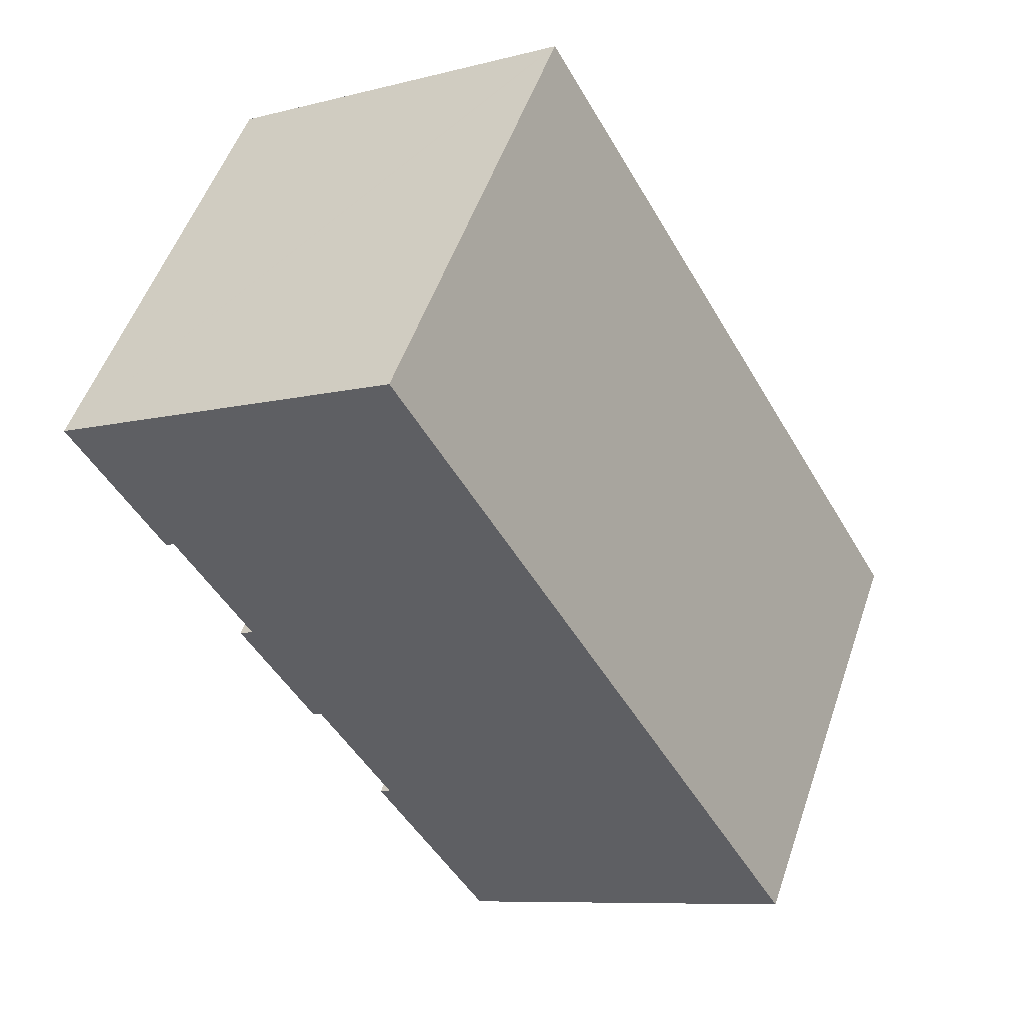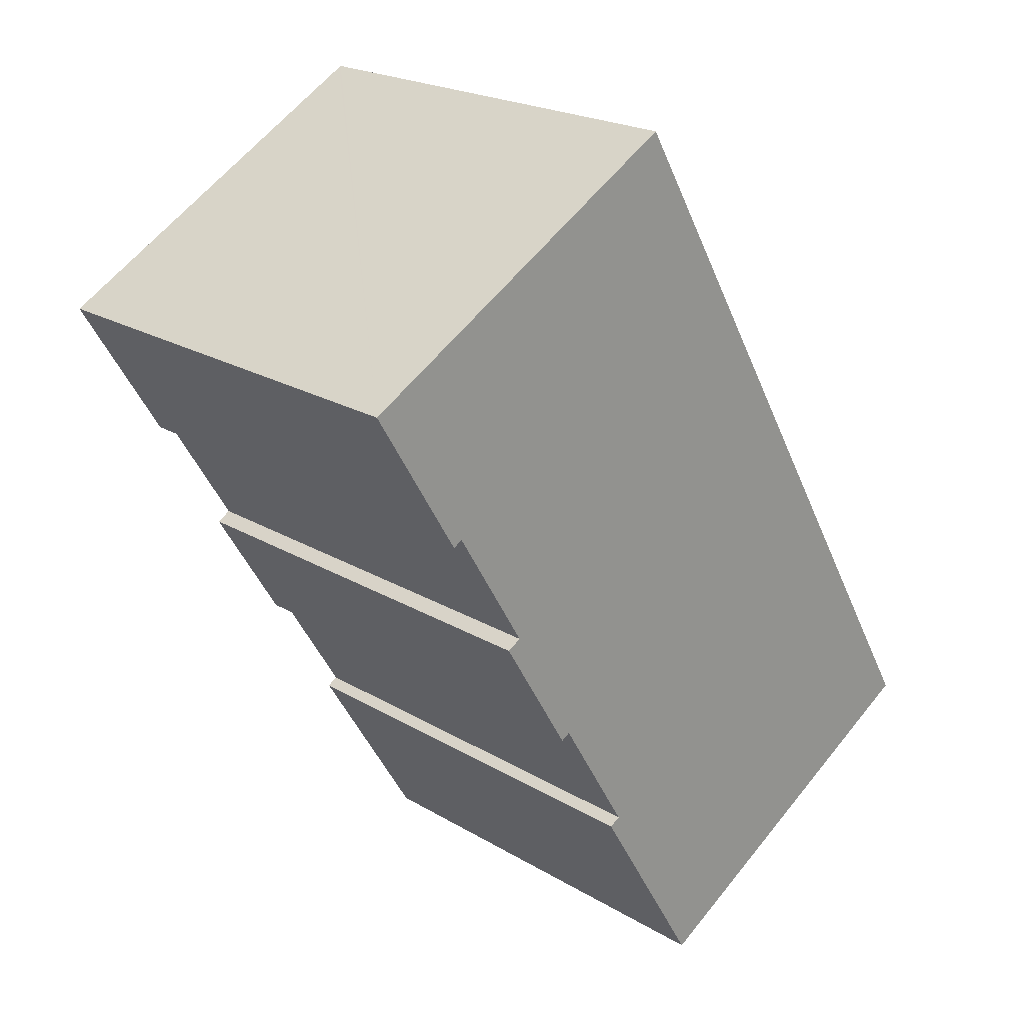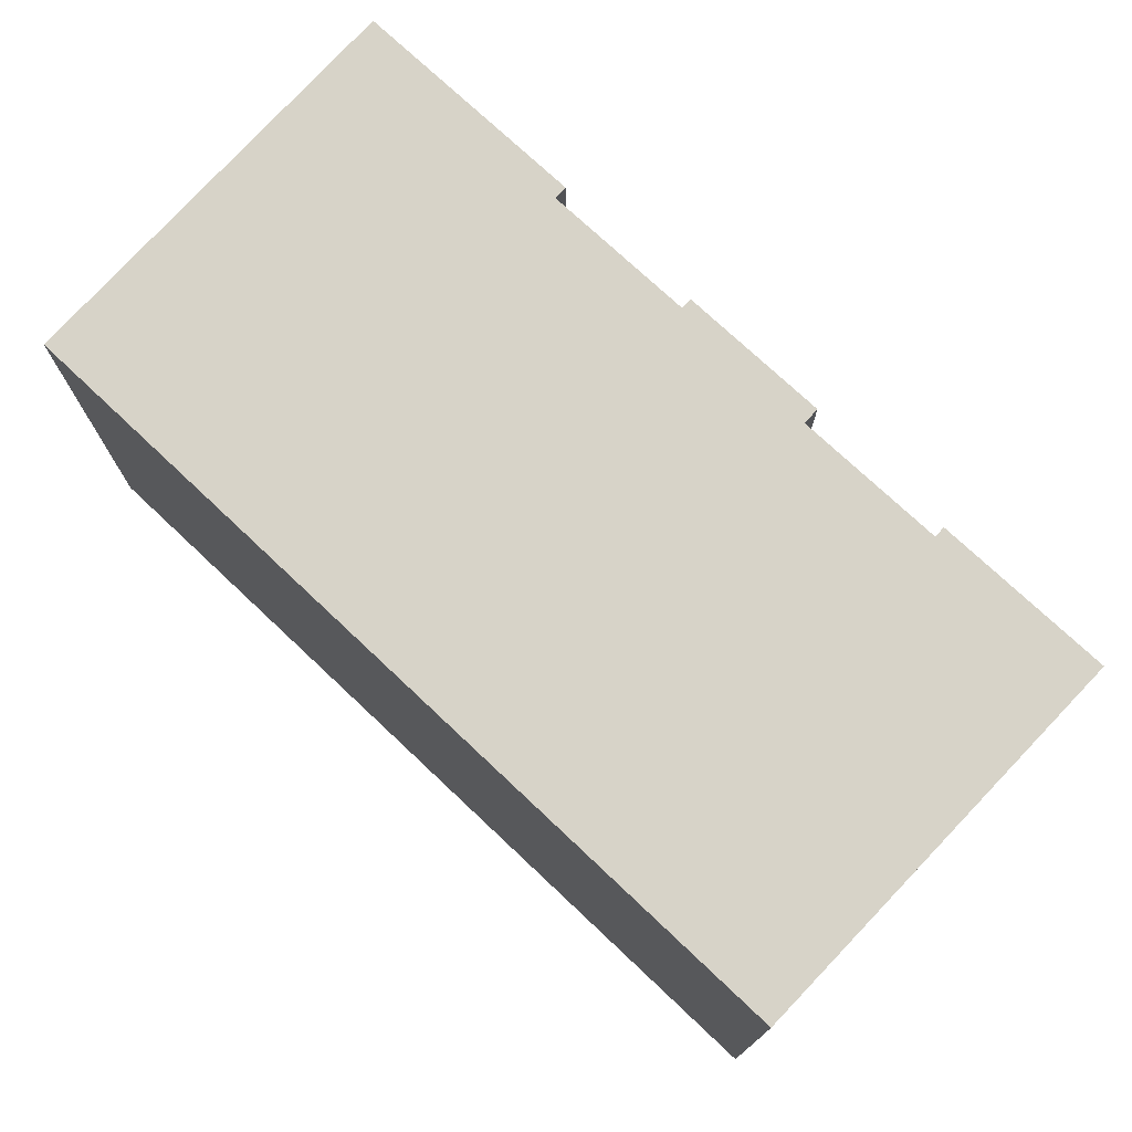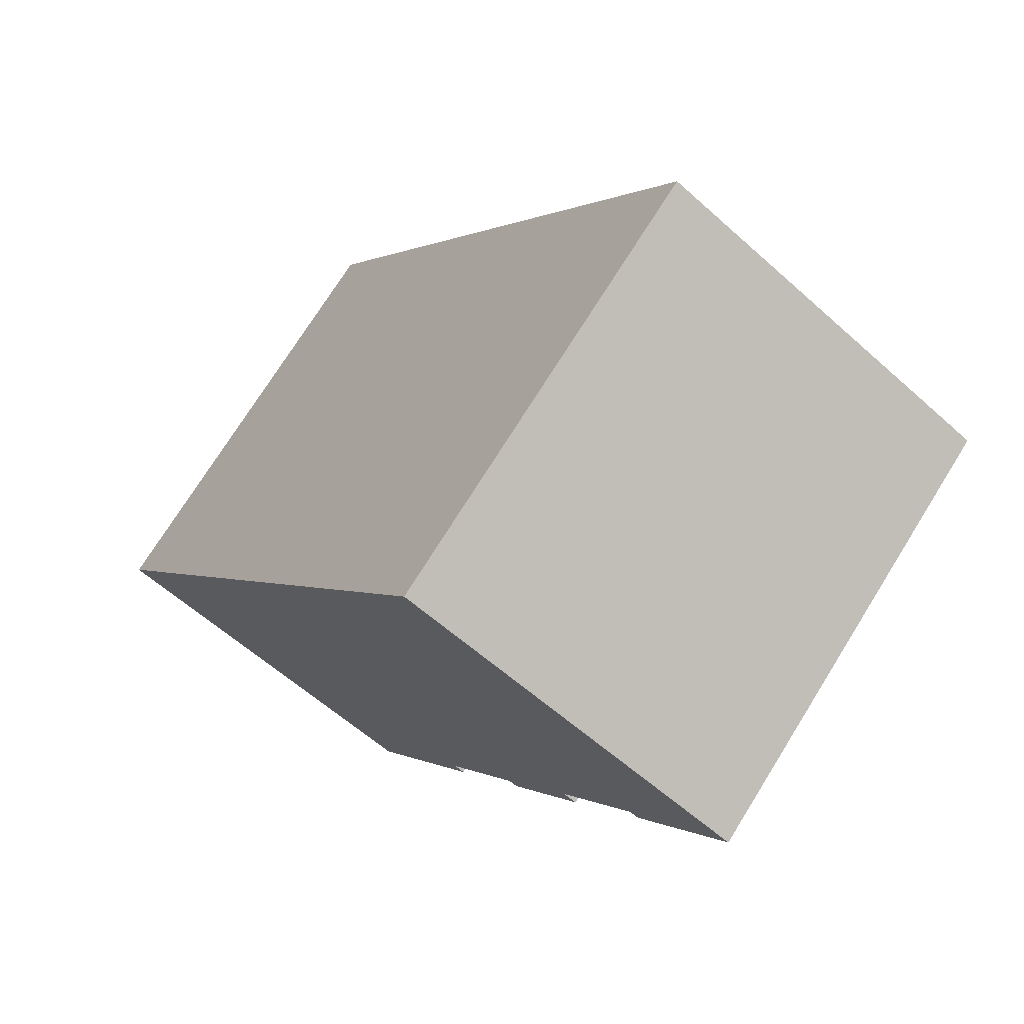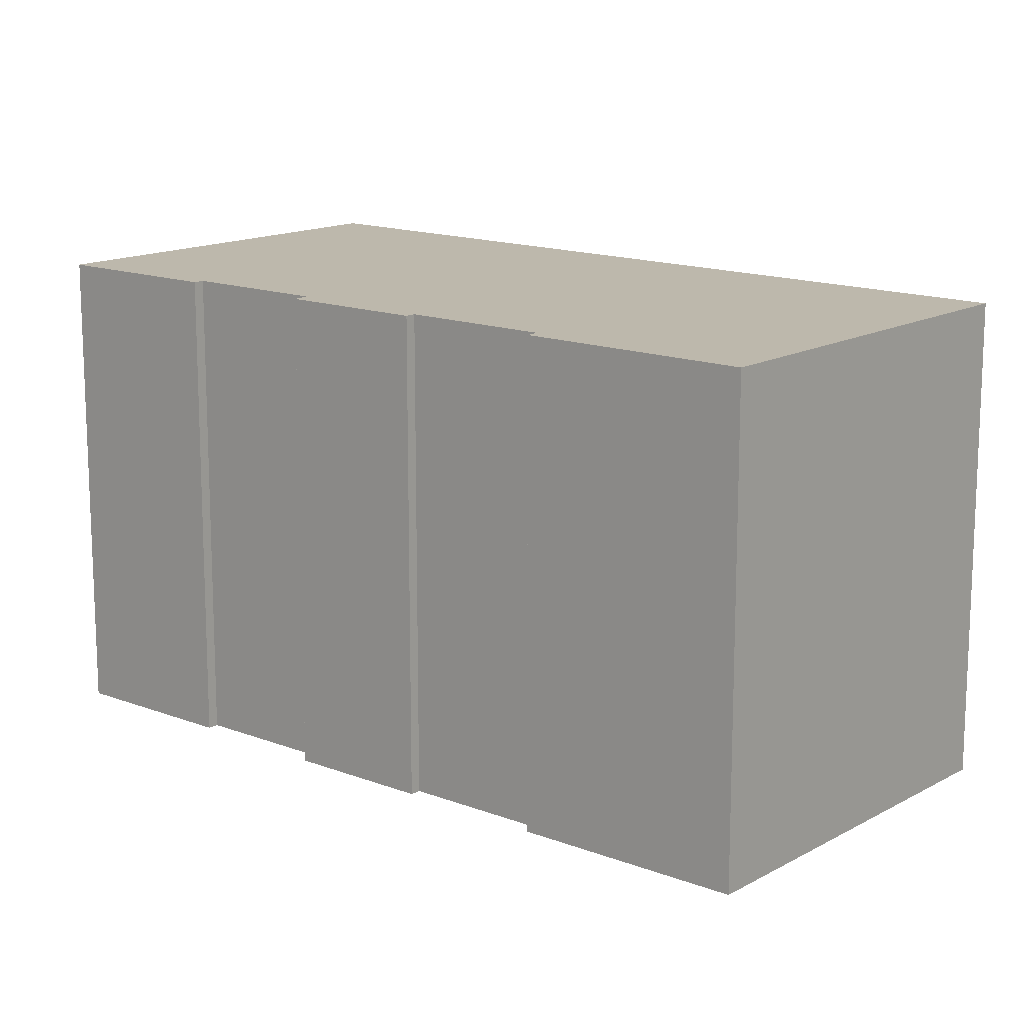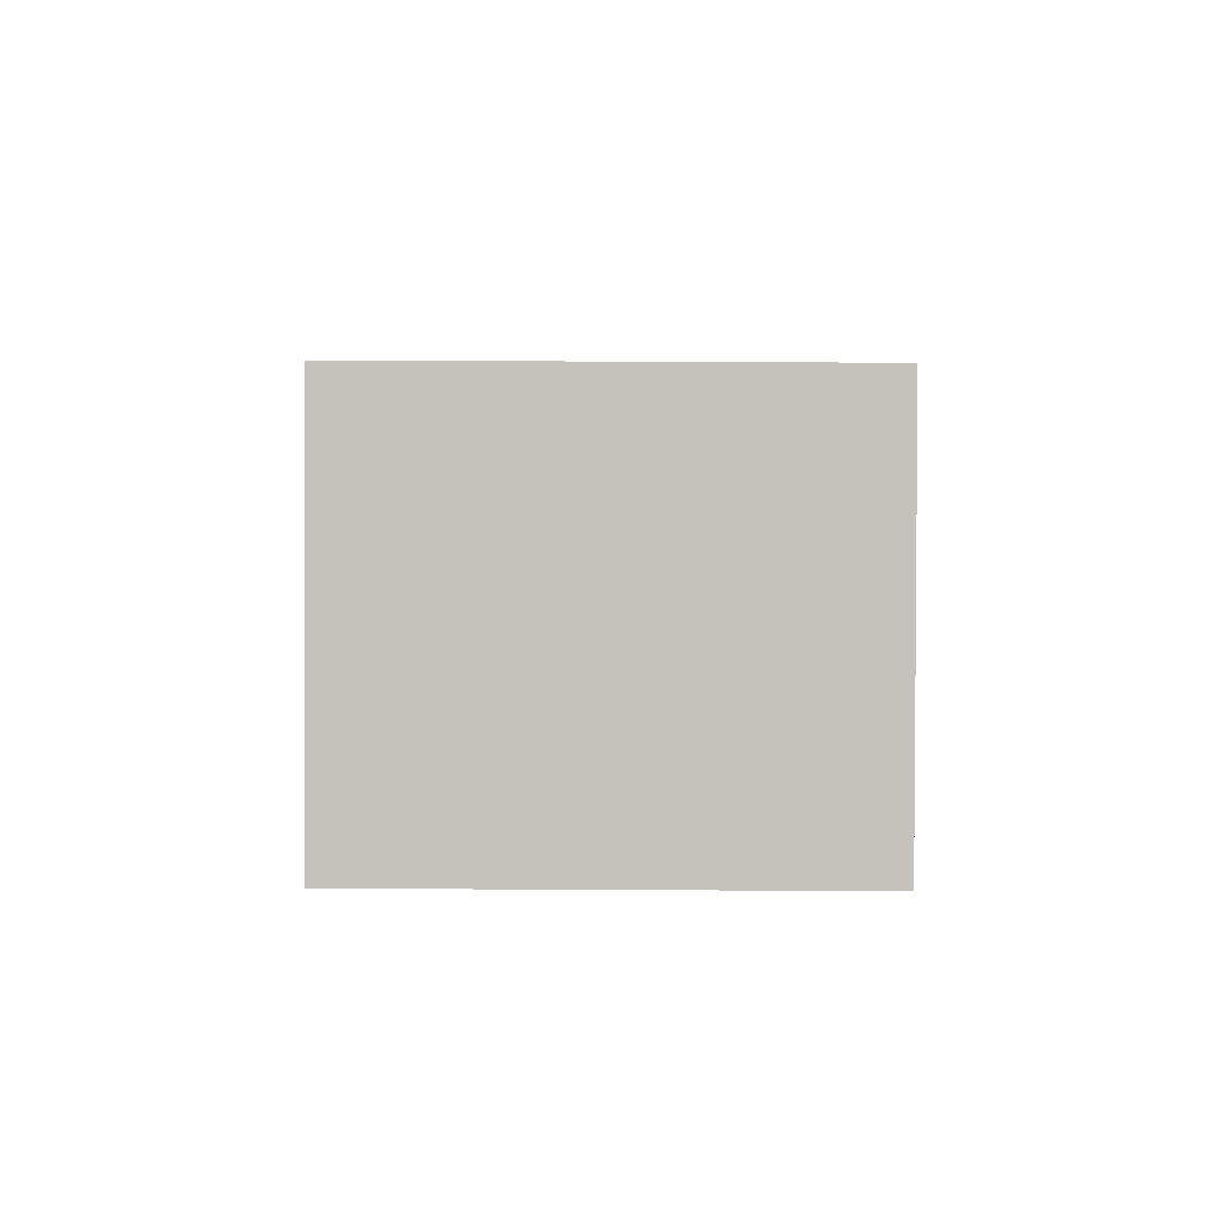
<metadata>
{"format":"obj","ext":"obj","renderer":"f3d","projection":"perspective","resolution":1024,"background":"white","views":[{"elev":52.7,"azim":-161.2,"up":"+Z"},{"elev":21.4,"azim":136.6,"up":"+Z"},{"elev":76.7,"azim":-16.4,"up":"+Y"},{"elev":73.2,"azim":31.9,"up":"+Z"},{"elev":14.7,"azim":160.8,"up":"+Y"},{"elev":61.4,"azim":90.3,"up":"+Z"}]}
</metadata>
<code>
v  0 12.63 7.734e-16
v  12.49 12.63 -0.292
v  9.327 12.63 -5.558
v  12.22 12.63 -0.132
v  12.19 12.63 -0.112
v  14.22 12.63 3.271
v  8.782 12.63 15.05
v  14.61 12.63 3.362
v  16.08 12.63 6.674
v  16.46 12.63 6.445
v  16.16 12.63 6.624
v  16.75 12.63 7.792
v  18.09 12.63 10.03
v  20.76 12.63 13.9
v  20.5 12.63 14.05
v  11.36 12.63 19.34
v  11.31 12.63 19.37
v  18.34 12.63 9.878
v  14.47 12.63 3.121
v  16.46 -3.946e-16 6.445
v  14.47 -1.911e-16 3.121
v  14.61 -2.059e-16 3.362
v  14.22 -2.003e-16 3.271
v  12.19 6.858e-18 -0.112
v  12.49 1.788e-17 -0.292
v  9.327 3.403e-16 -5.558
v  20.76 -8.511e-16 13.9
v  18.34 -6.049e-16 9.878
v  18.09 -6.141e-16 10.03
v  16.08 -4.087e-16 6.674
v  16.75 -4.771e-16 7.792
v  0 0 0
v  12.22 8.083e-18 -0.132
v  11.31 -1.186e-15 19.37
v  11.36 -1.184e-15 19.34
v  20.5 -8.604e-16 14.05
v  16.16 -4.056e-16 6.624
v  8.782 -9.214e-16 15.05
g defaultobject
f 1 2 3
f 2 1 4
f 4 1 5
f 5 1 6
f 6 1 7
f 6 7 8
f 8 7 9
f 8 9 10
f 10 9 11
f 9 7 12
f 12 7 13
f 13 7 14
f 14 7 15
f 15 7 16
f 16 7 17
f 14 18 13
f 8 19 6
f 20 8 10
f 8 20 19
f 19 20 21
f 21 20 22
f 23 5 6
f 5 23 24
f 25 3 2
f 3 25 26
f 27 18 14
f 18 27 28
f 29 12 13
f 12 29 9
f 9 29 30
f 30 29 31
f 21 6 19
f 6 21 23
f 26 1 3
f 1 26 32
f 28 13 18
f 13 28 29
f 24 4 5
f 4 24 2
f 2 24 25
f 25 24 33
f 34 16 17
f 16 34 15
f 15 34 14
f 14 34 35
f 14 35 27
f 27 35 36
f 11 20 10
f 20 11 9
f 20 9 37
f 37 9 30
f 32 7 1
f 7 32 38
f 7 38 17
f 17 38 34
f 38 35 34
f 35 38 36
f 36 38 27
f 27 38 29
f 29 38 31
f 31 38 32
f 31 32 30
f 30 32 37
f 37 32 20
f 20 32 22
f 22 32 23
f 23 32 24
f 24 32 33
f 33 32 25
f 25 32 26
f 21 22 23
f 28 27 29

</code>
